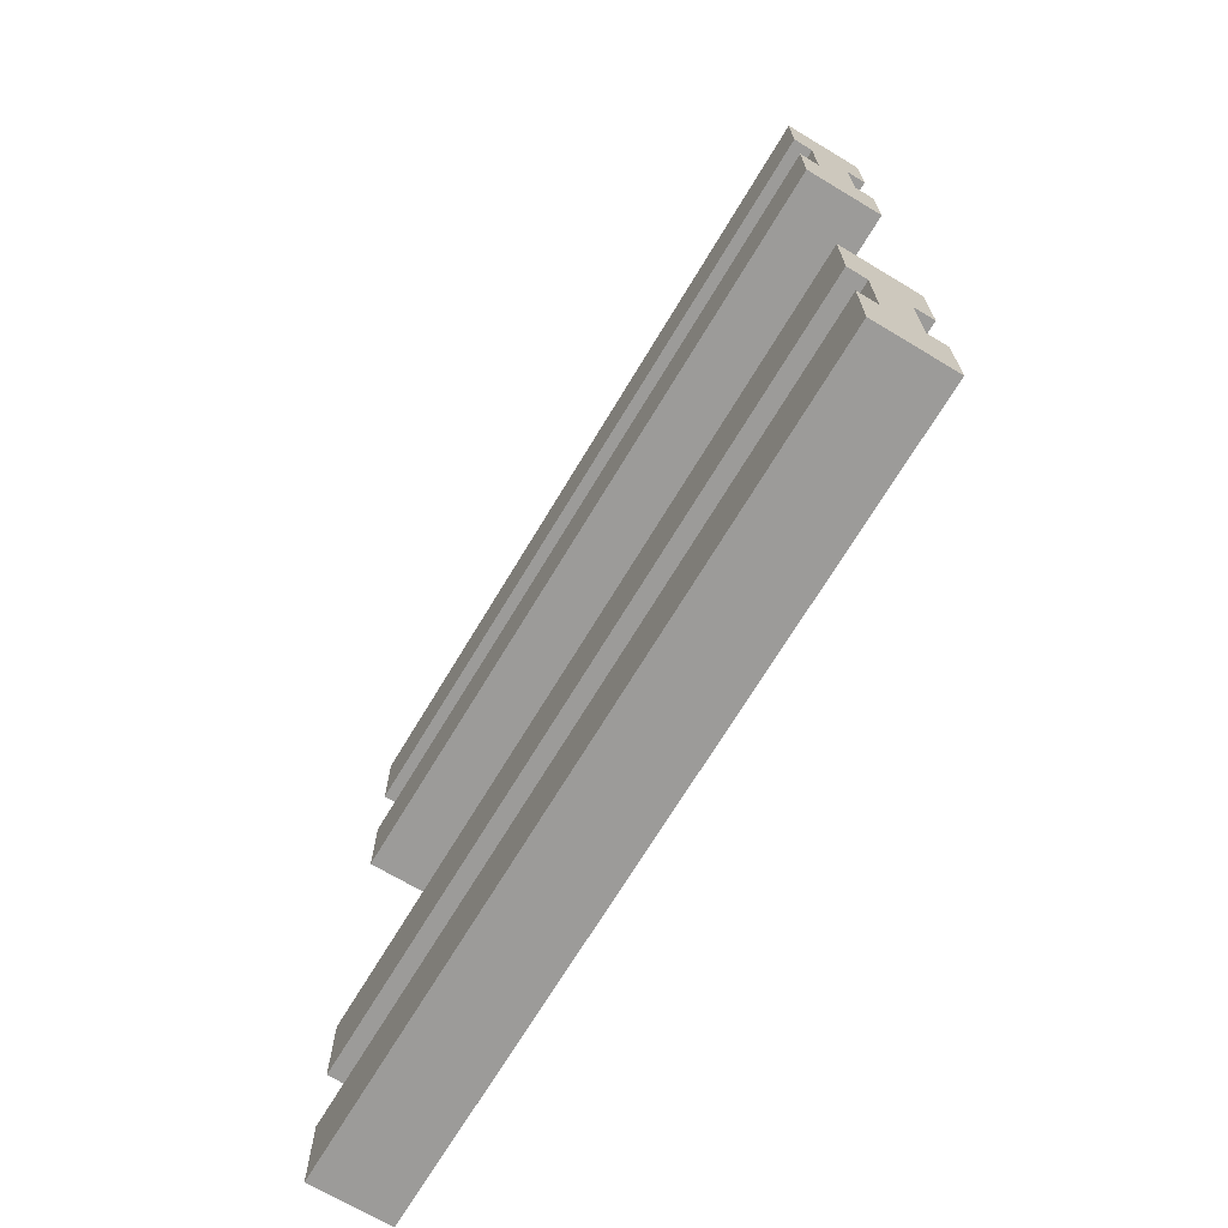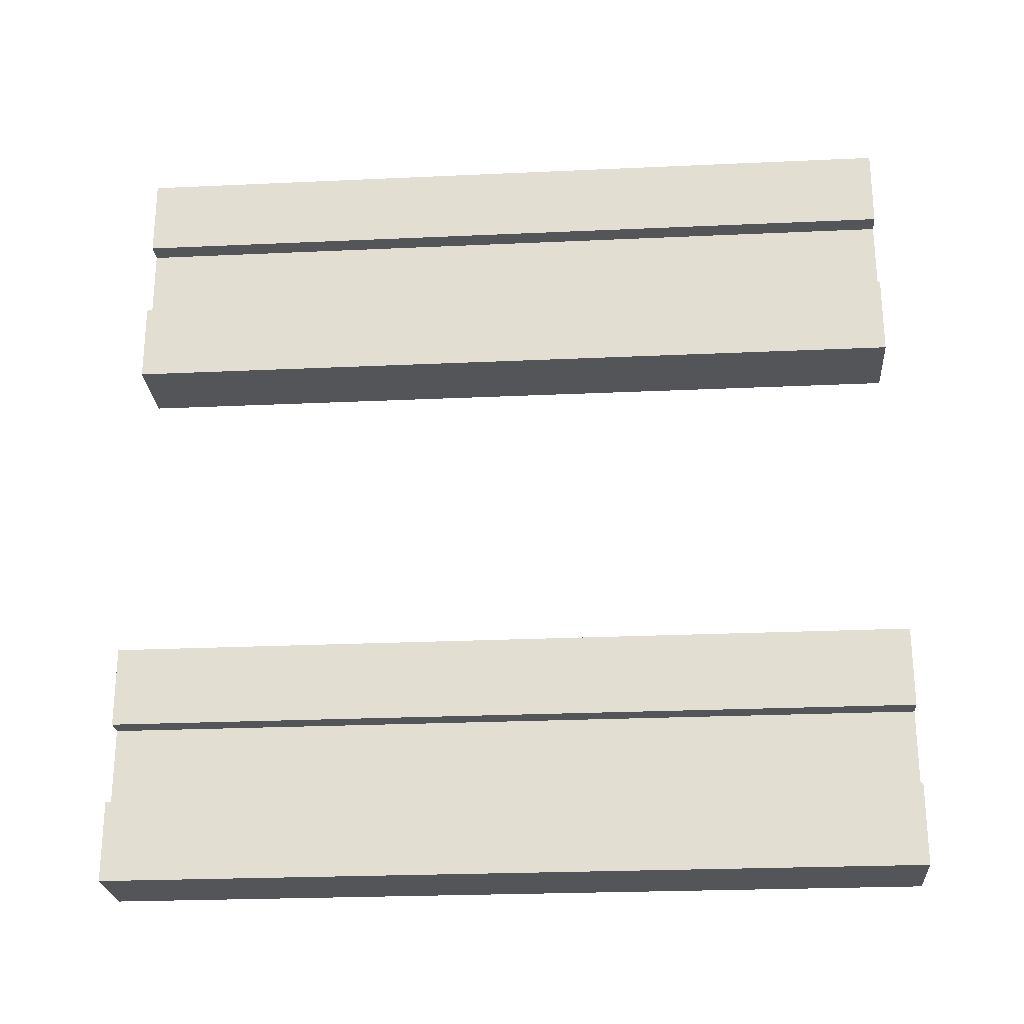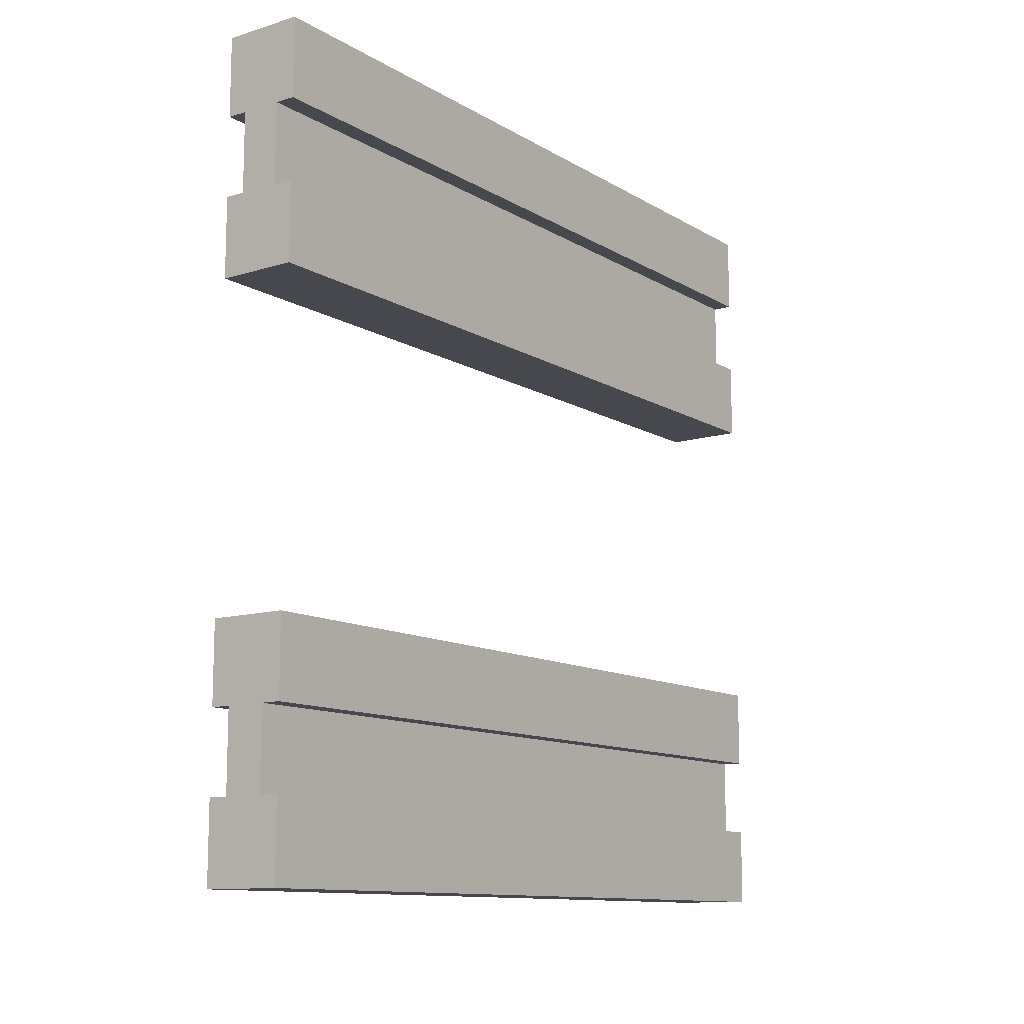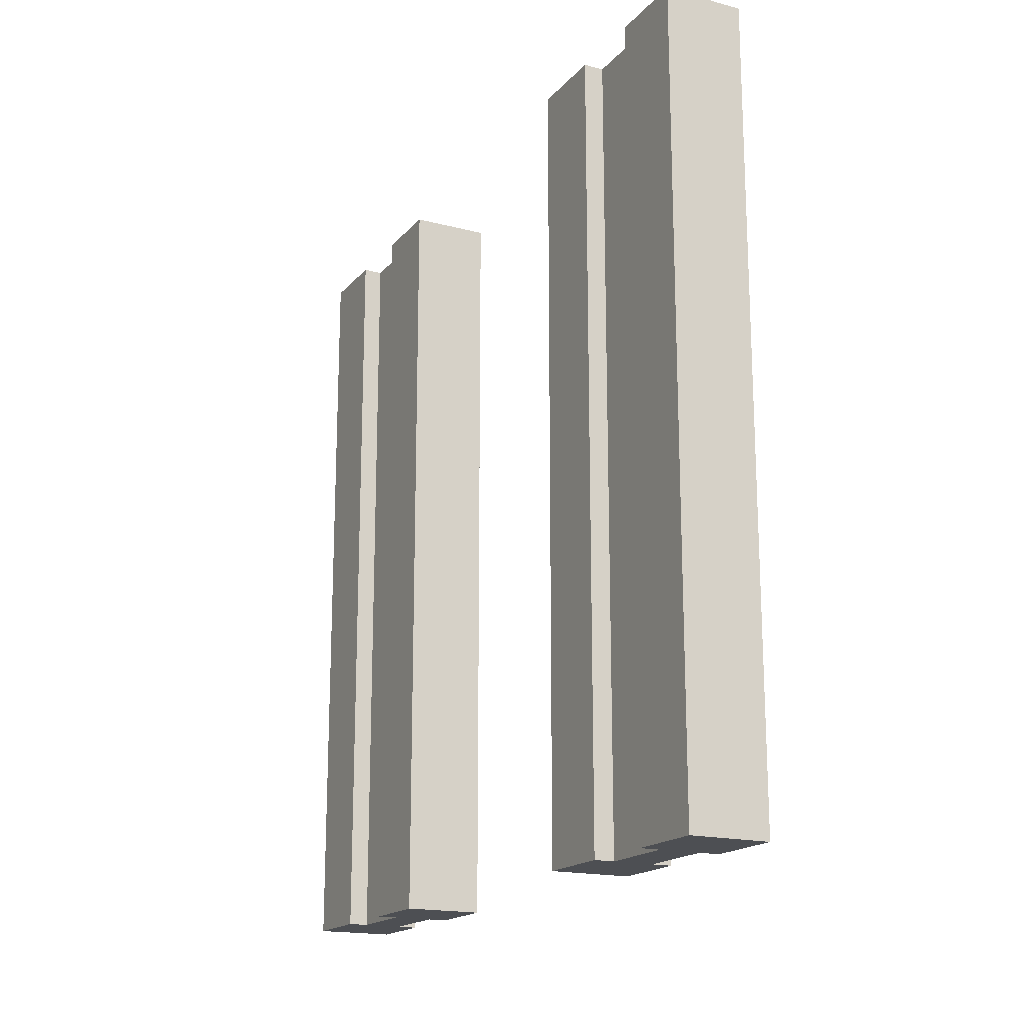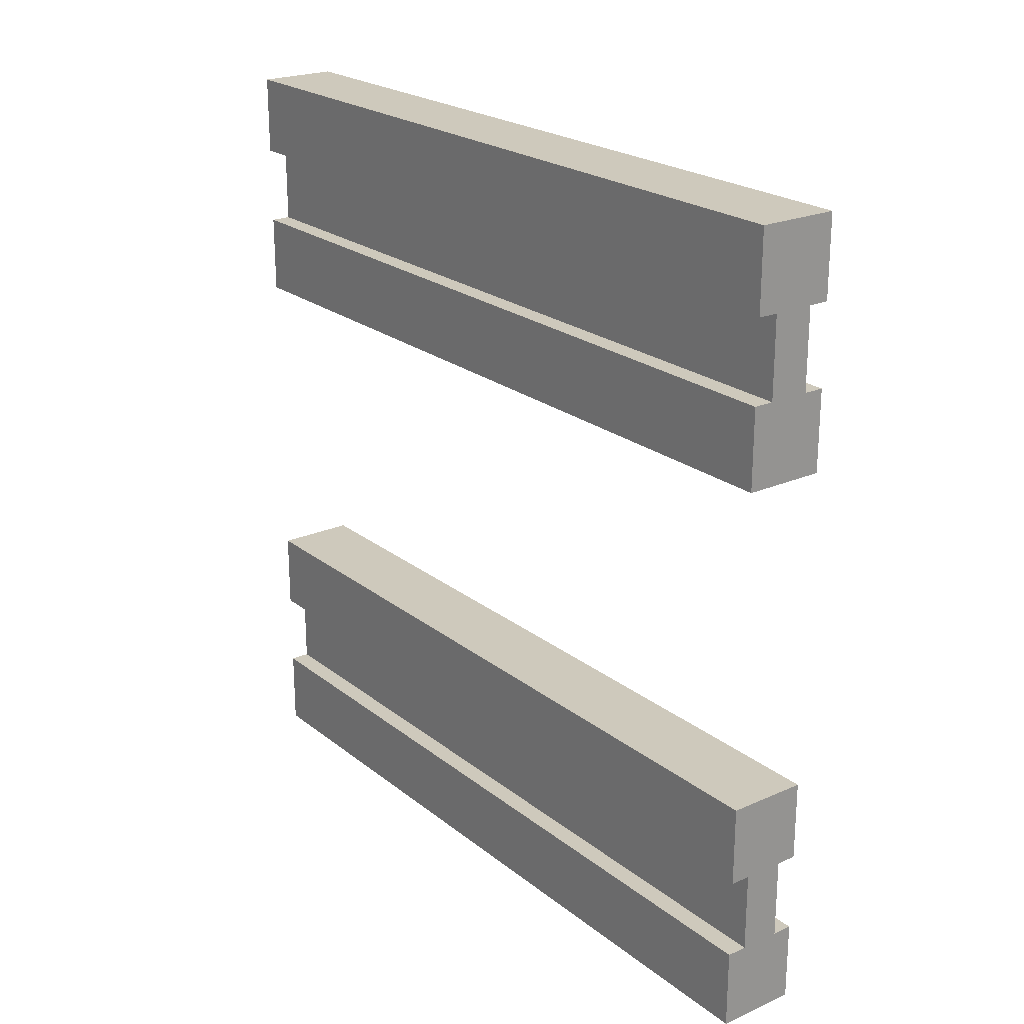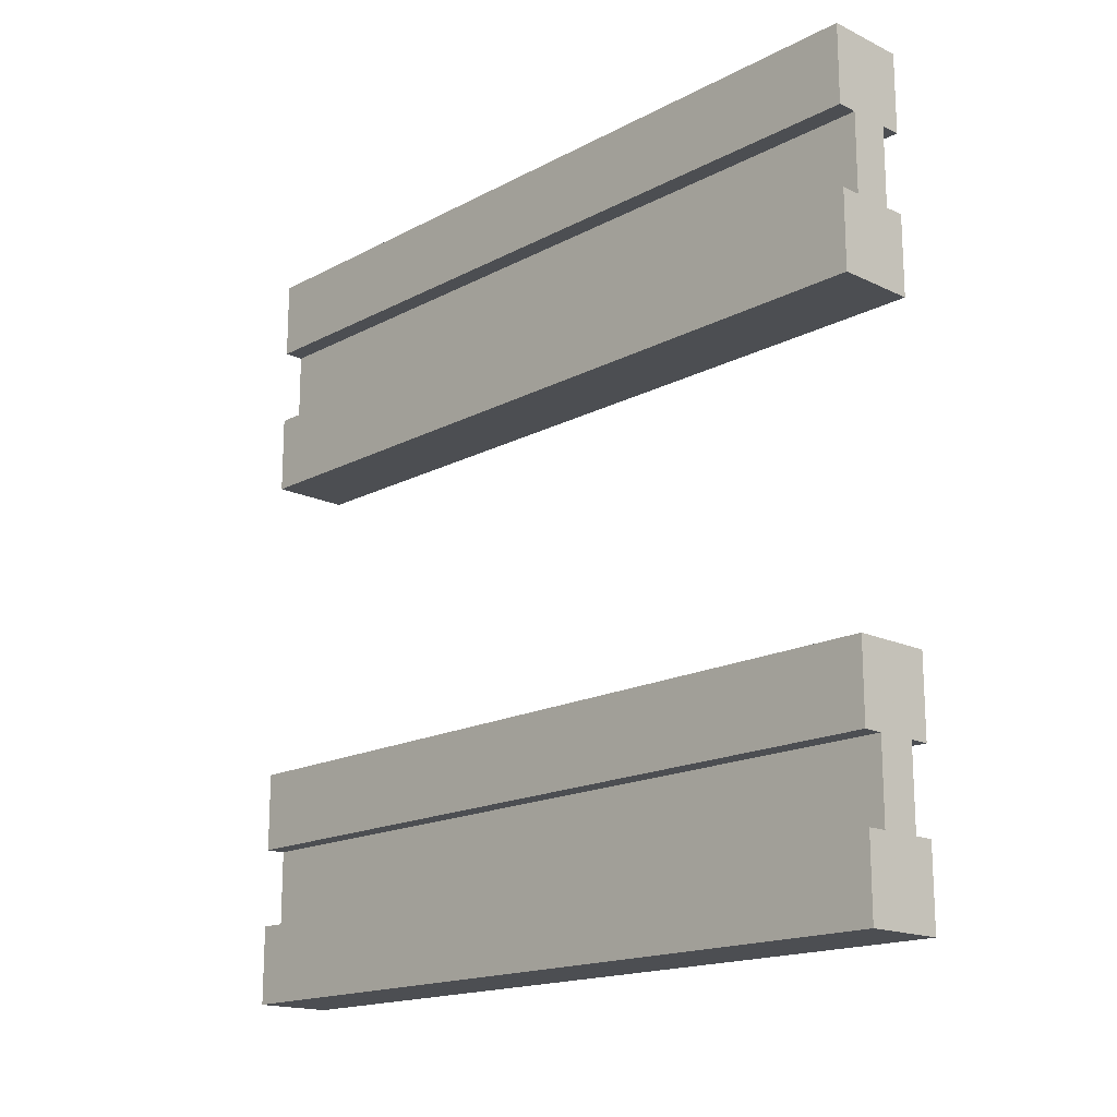
<metadata>
{"format":"obj","ext":"obj","renderer":"f3d","projection":"perspective","resolution":1024,"background":"white","views":[{"elev":-69.7,"azim":-31.0,"up":"+Z"},{"elev":-24.8,"azim":94.3,"up":"+Z"},{"elev":-11.7,"azim":-144.0,"up":"+Z"},{"elev":-17.7,"azim":152.9,"up":"+Y"},{"elev":22.5,"azim":-37.1,"up":"+Z"},{"elev":-17.0,"azim":-43.6,"up":"+Z"}]}
</metadata>
<code>
v 0.55 0 0.3
v 0.55 0 0.2
v 0.45 0 0.3
v 0.525 0 0.2
v 0.475 0 0.2
v 0.45 0 0.2
v 0.55 1 0.7
v 0.55 1 0.8
v 0.45 1 0.7
v 0.525 1 0.8
v 0.475 1 0.8
v 0.45 1 0.8
v 0.475 0 0.1
v 0.45 0 0.1
v 0.475 1 0.1
v 0.45 1 0.1
v 0.55 0 0.8
v 0.55 0 0.7
v 0.525 0 0.8
v 0.45 0 0.7
v 0.475 0 0.8
v 0.45 0 0.8
v 0.55 1 0.2
v 0.55 1 0.3
v 0.525 1 0.2
v 0.45 1 0.3
v 0.475 1 0.2
v 0.45 1 0.2
v 0.55 1 0
v 0.55 0 0
v 0.55 1 0.1
v 0.55 0 0.1
v 0.55 0 1
v 0.55 0 0.9
v 0.45 0 1
v 0.525 0 0.9
v 0.475 0 0.9
v 0.45 0 0.9
v 0.45 1 0.9
v 0.475 1 0.9
v 0.55 1 0.9
v 0.55 1 1
v 0.525 0 0.1
v 0.45 0 0
v 0.525 1 0.9
v 0.45 1 0
v 0.525 1 0.1
v 0.45 1 1
g wallWoodDoorwayBase
f 3 2 1
f 2 3 4
f 4 3 5
f 5 3 6
f 9 8 7
f 8 9 10
f 10 9 11
f 11 9 12
f 15 14 13
f 14 15 16
f 19 18 17
f 18 19 20
f 20 19 21
f 20 21 22
f 25 24 23
f 24 25 26
f 26 25 27
f 26 27 28
f 31 30 29
f 30 31 32
f 35 34 33
f 34 35 36
f 36 35 37
f 37 35 38
f 8 18 7
f 18 8 17
f 39 37 38
f 37 39 40
f 3 28 6
f 28 3 26
f 42 34 41
f 34 42 33
f 43 30 32
f 30 43 44
f 44 43 13
f 44 13 14
f 4 23 2
f 23 4 25
f 45 34 36
f 34 45 41
f 20 7 18
f 7 20 9
f 46 30 44
f 30 46 29
f 24 3 1
f 3 24 26
f 24 2 23
f 2 24 1
f 46 31 29
f 31 46 47
f 47 46 15
f 15 46 16
f 11 22 21
f 22 11 12
f 28 5 6
f 5 28 27
f 31 43 32
f 43 31 47
f 14 46 44
f 46 14 16
f 42 35 33
f 35 42 48
f 35 39 38
f 39 35 48
f 45 42 41
f 42 45 48
f 48 45 40
f 48 40 39
f 8 19 17
f 19 8 10
f 22 9 20
f 9 22 12
f 45 19 10
f 19 45 36
f 5 43 4
f 43 5 13
f 25 43 47
f 43 25 4
f 15 25 47
f 25 15 27
f 11 45 10
f 45 11 40
f 5 15 13
f 15 5 27
f 37 19 36
f 19 37 21
f 37 11 21
f 11 37 40
f 27 4 5
f 4 27 25
f 10 21 19
f 21 10 11

</code>
